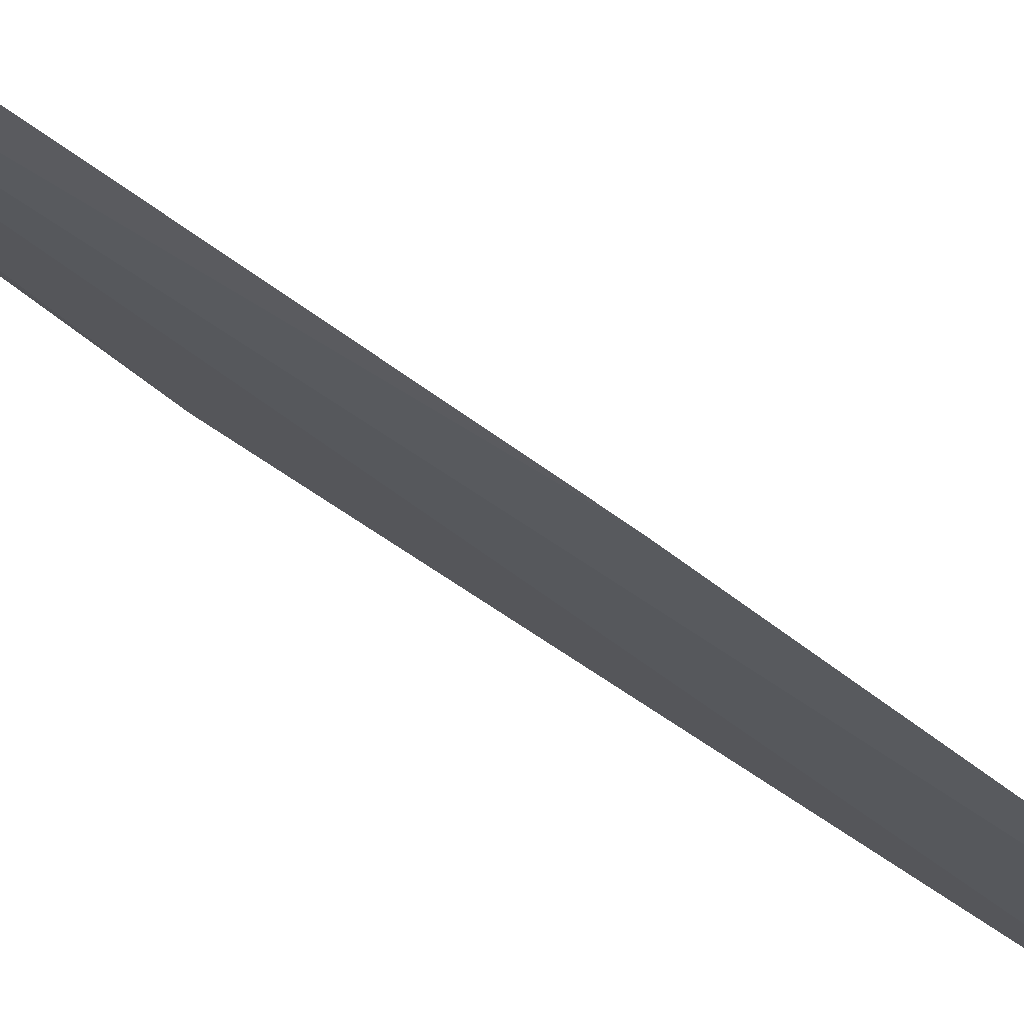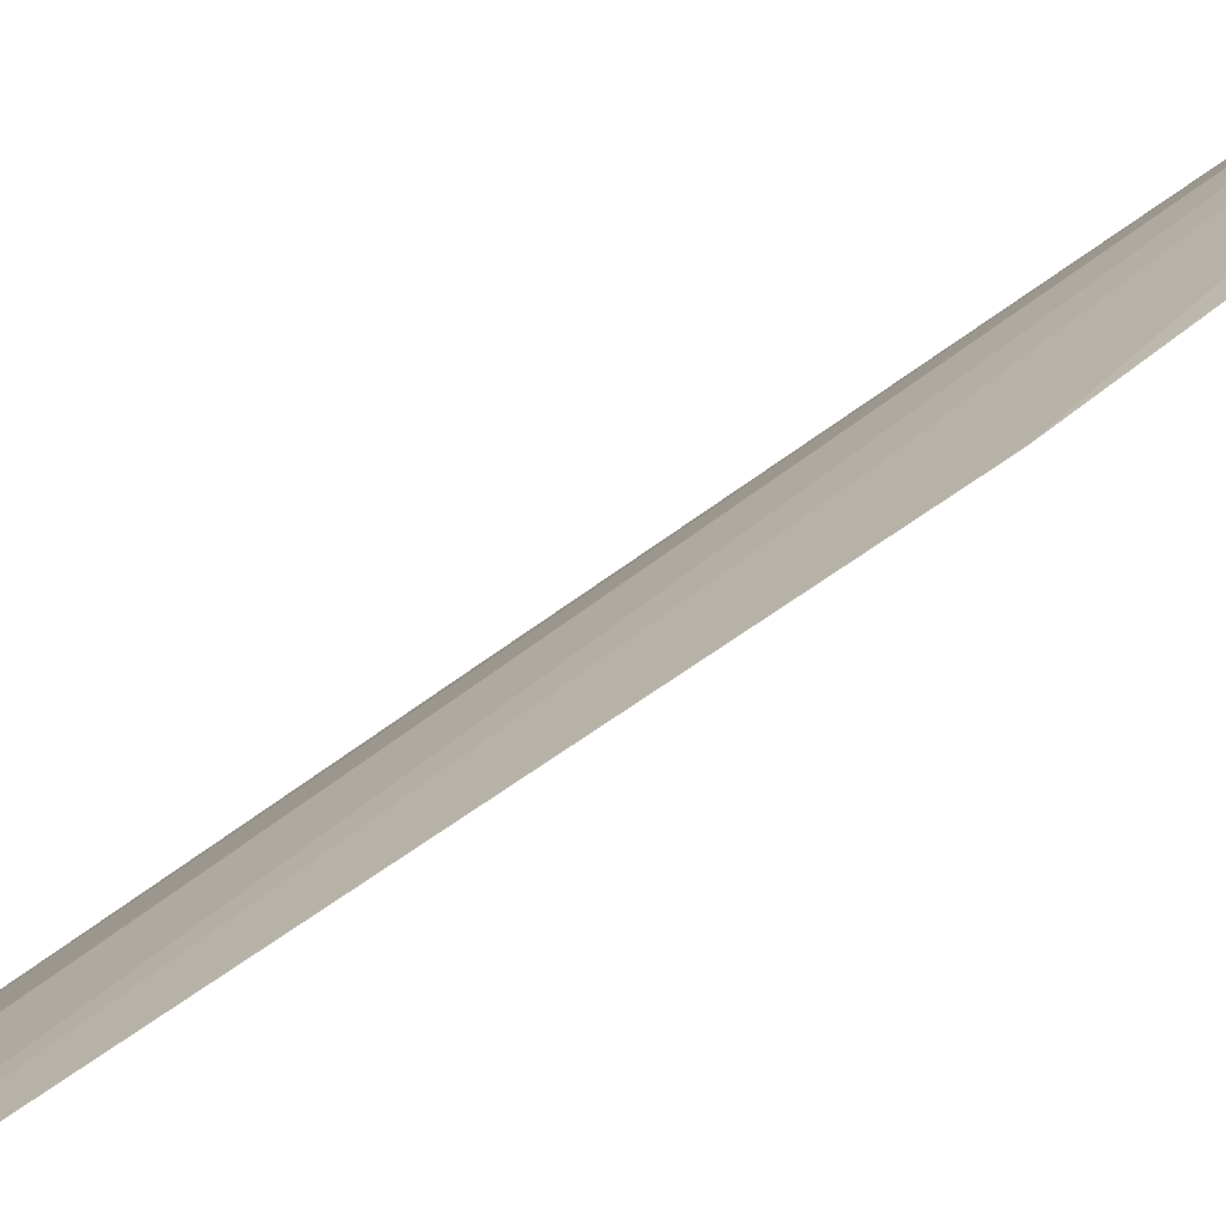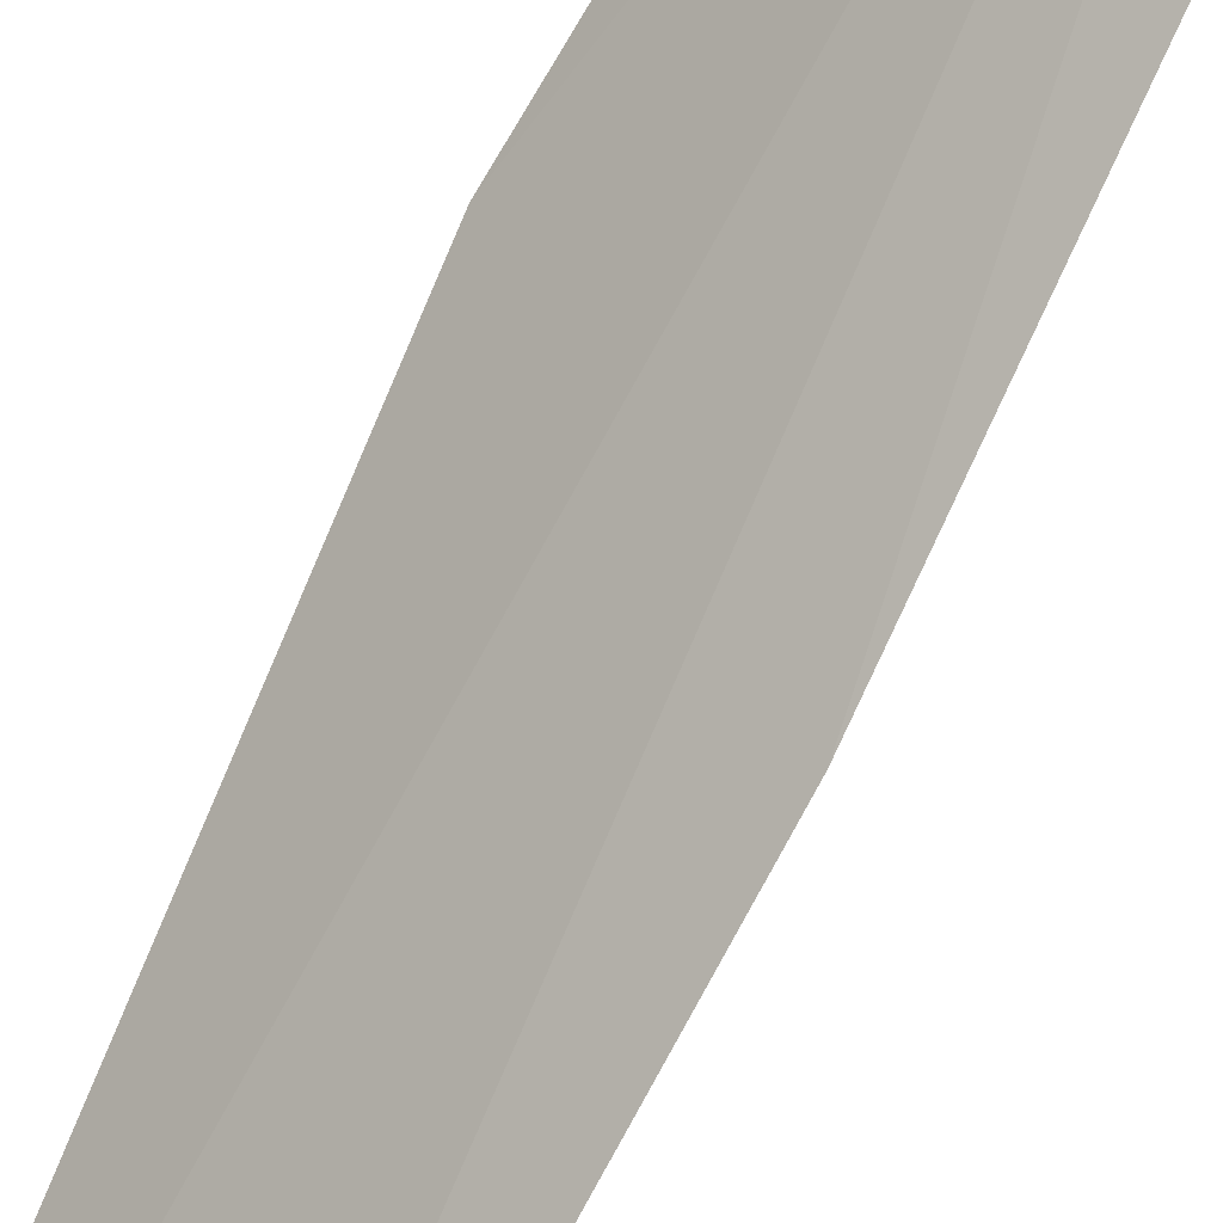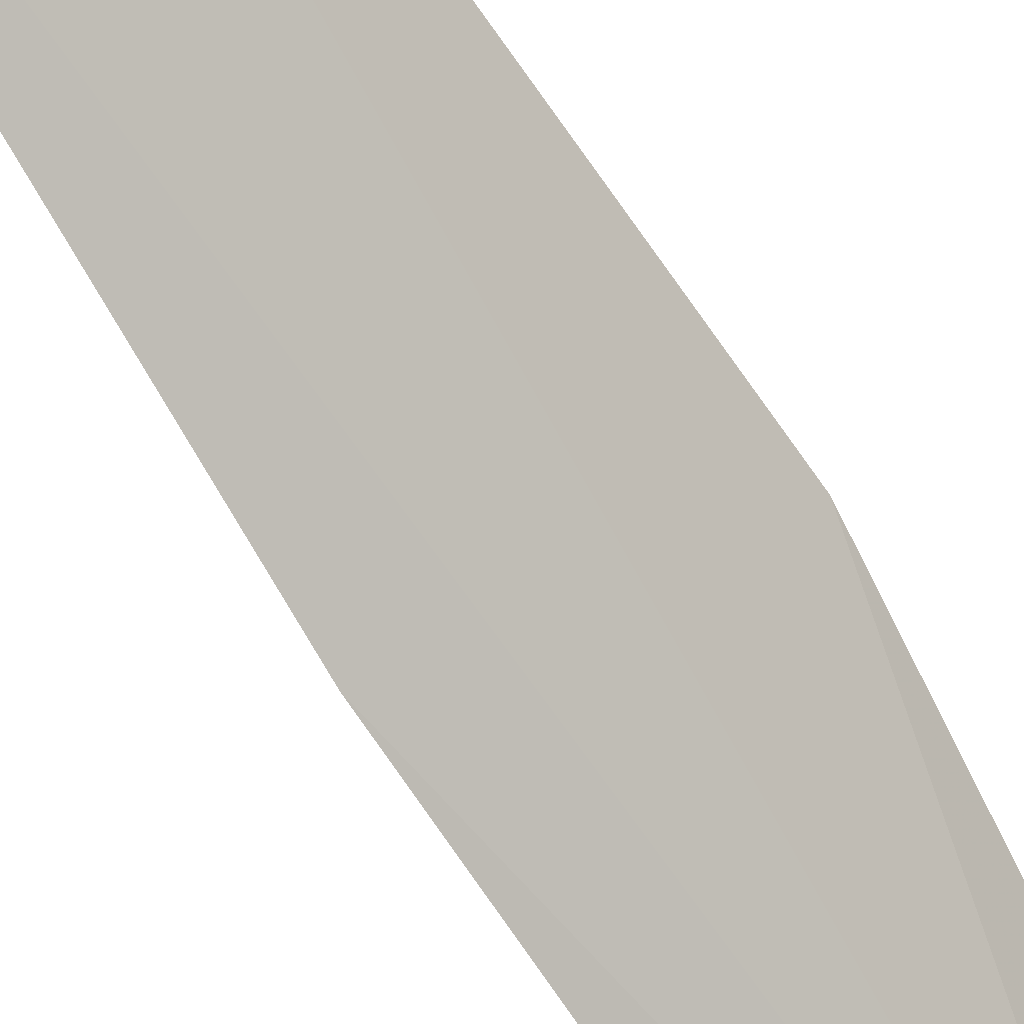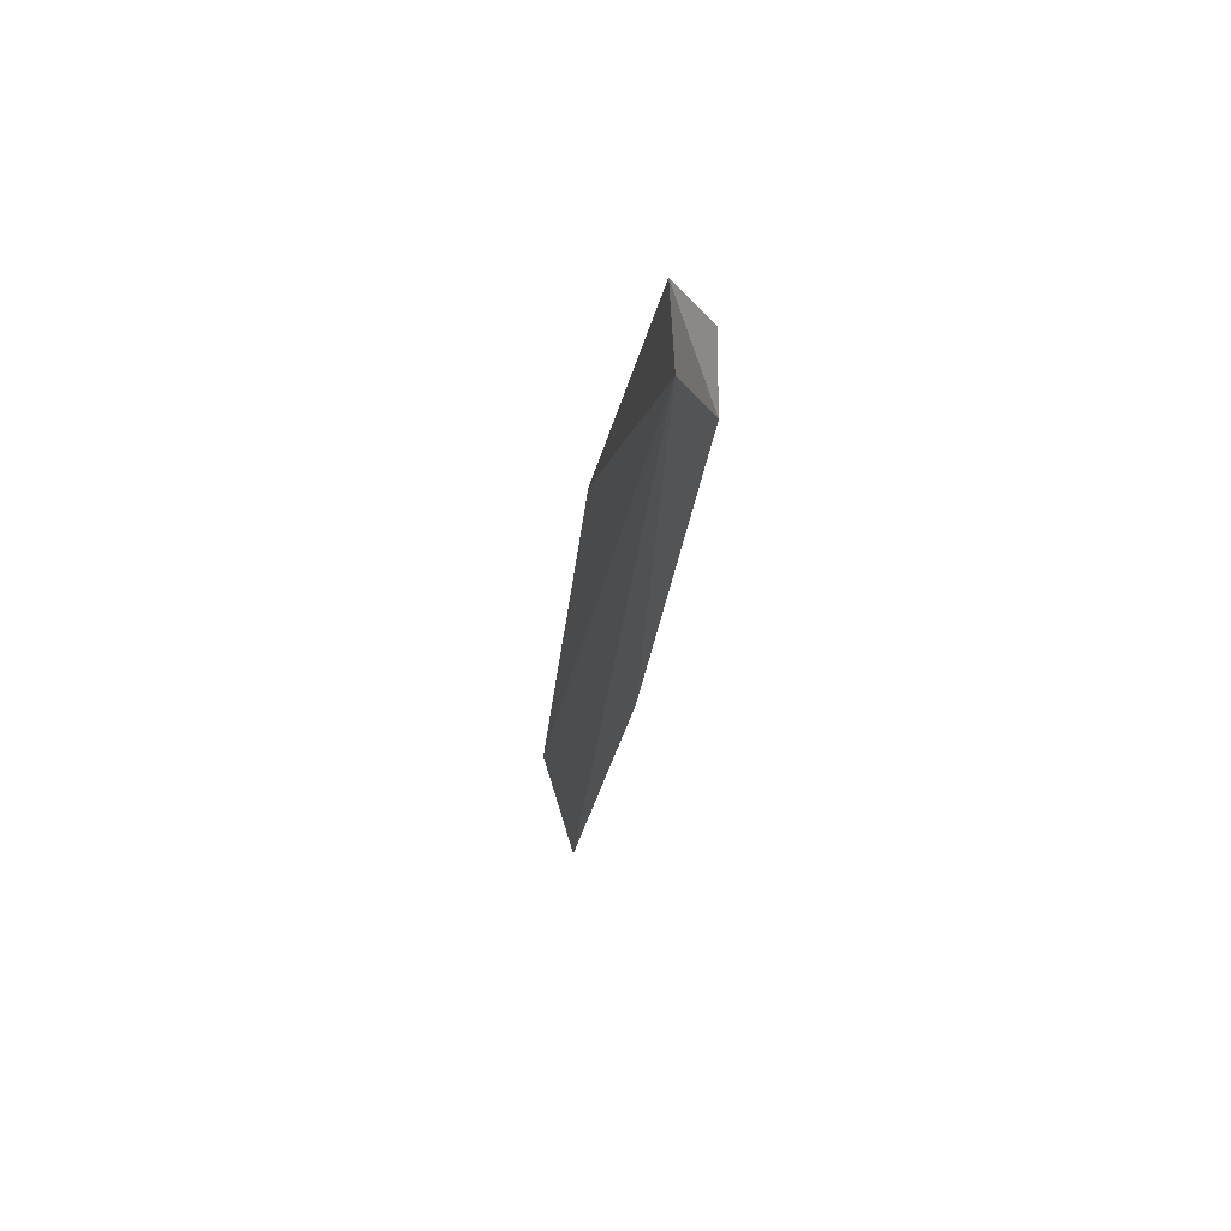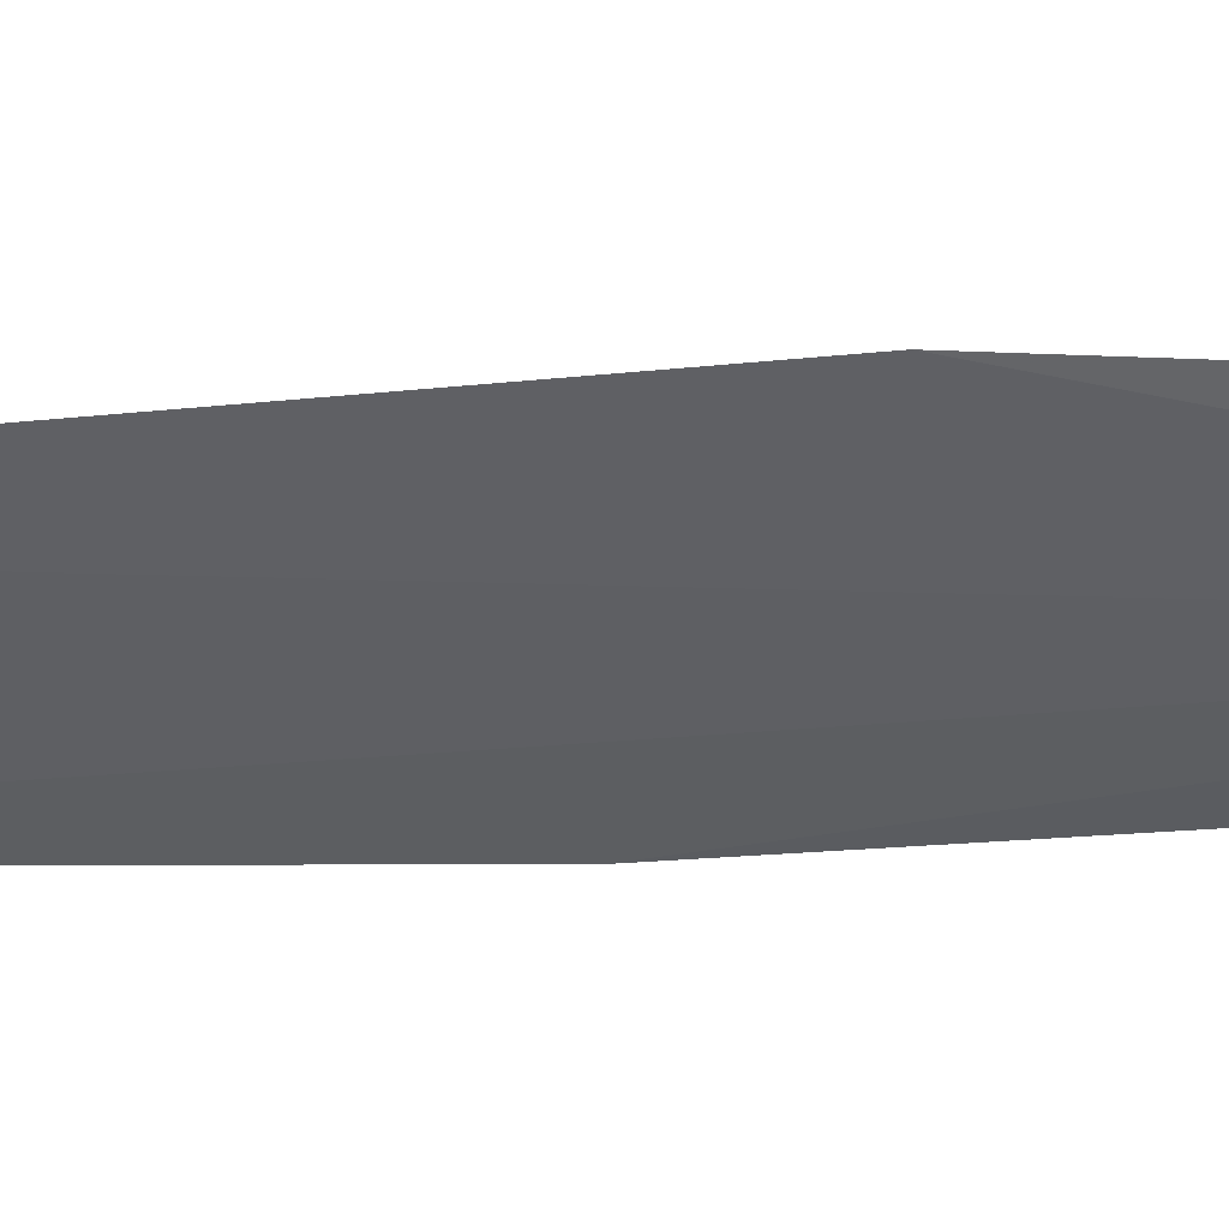
<metadata>
{"format":"obj","ext":"obj","renderer":"f3d","projection":"perspective","resolution":1024,"background":"white","views":[{"elev":-51.9,"azim":57.5,"up":"+Y"},{"elev":45.5,"azim":-124.9,"up":"+Y"},{"elev":-79.0,"azim":-19.2,"up":"+Y"},{"elev":-69.1,"azim":-142.0,"up":"+Y"},{"elev":62.6,"azim":28.7,"up":"+Z"},{"elev":3.0,"azim":-85.4,"up":"+Y"}]}
</metadata>
<code>
v 0.1103 0.03049 0.06589
v 0.1115 0.02831 0.06499
v 0.1067 0.02735 0.02788
v 0.1032 0.03073 0.02787
v 0.1048 0.03251 0.04973
v 0.1051 0.0291 0.0276
v 0.1096 0.02726 0.04646
v 0.108 0.03196 0.06489
v 0.1066 0.03111 0.04941
v 0.1094 0.02974 0.06381
f 6 1 3
f 6 3 4
f 6 4 1
f 7 1 2
f 7 3 1
f 8 2 1
f 8 1 5
f 9 5 1
f 9 1 4
f 9 4 5
f 10 5 4
f 10 4 3
f 10 3 7
f 10 7 2
f 10 8 5
f 10 2 8

</code>
